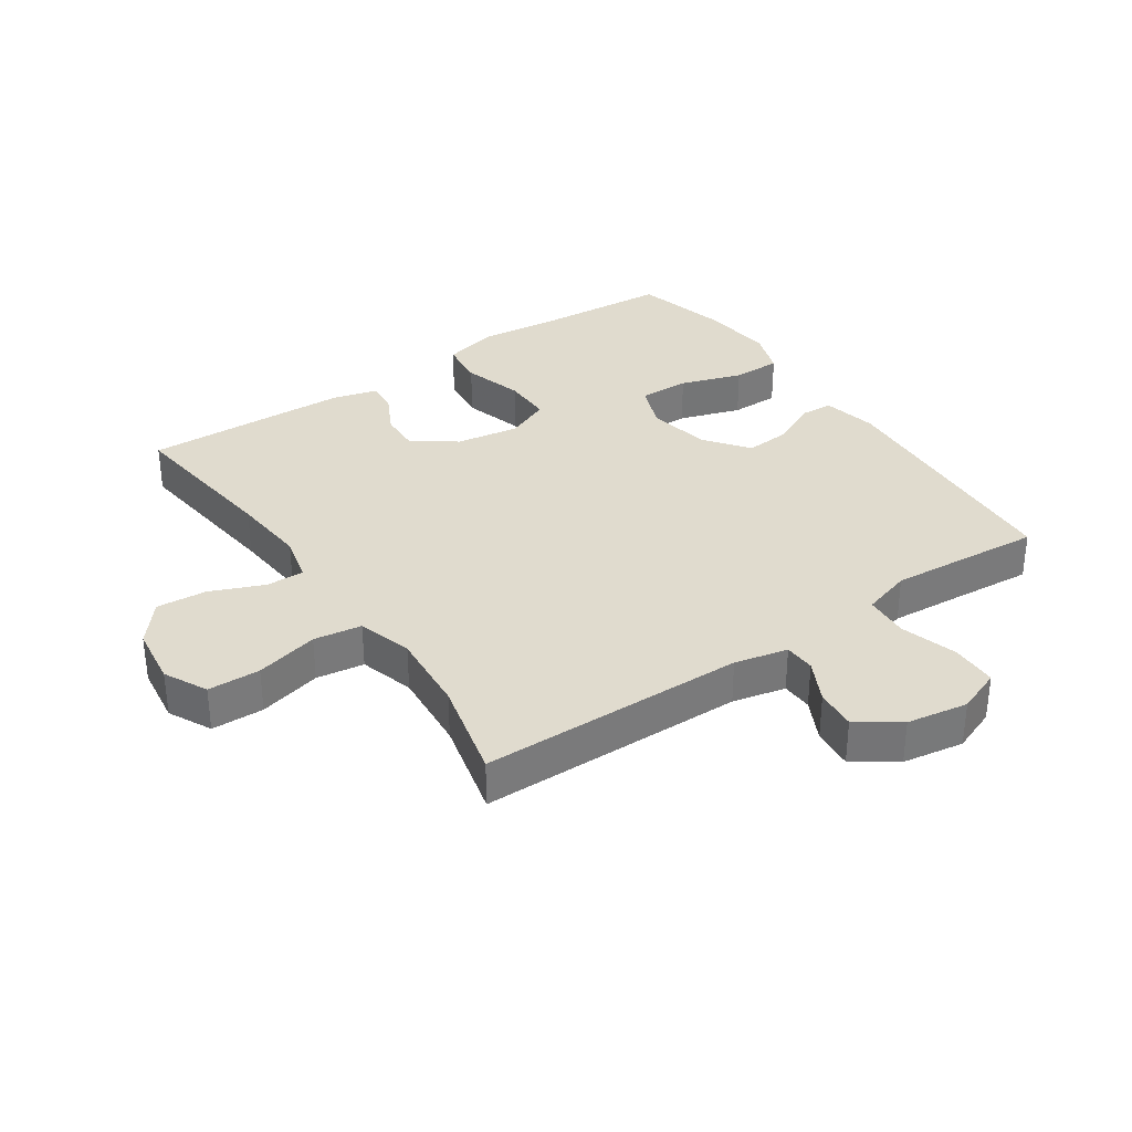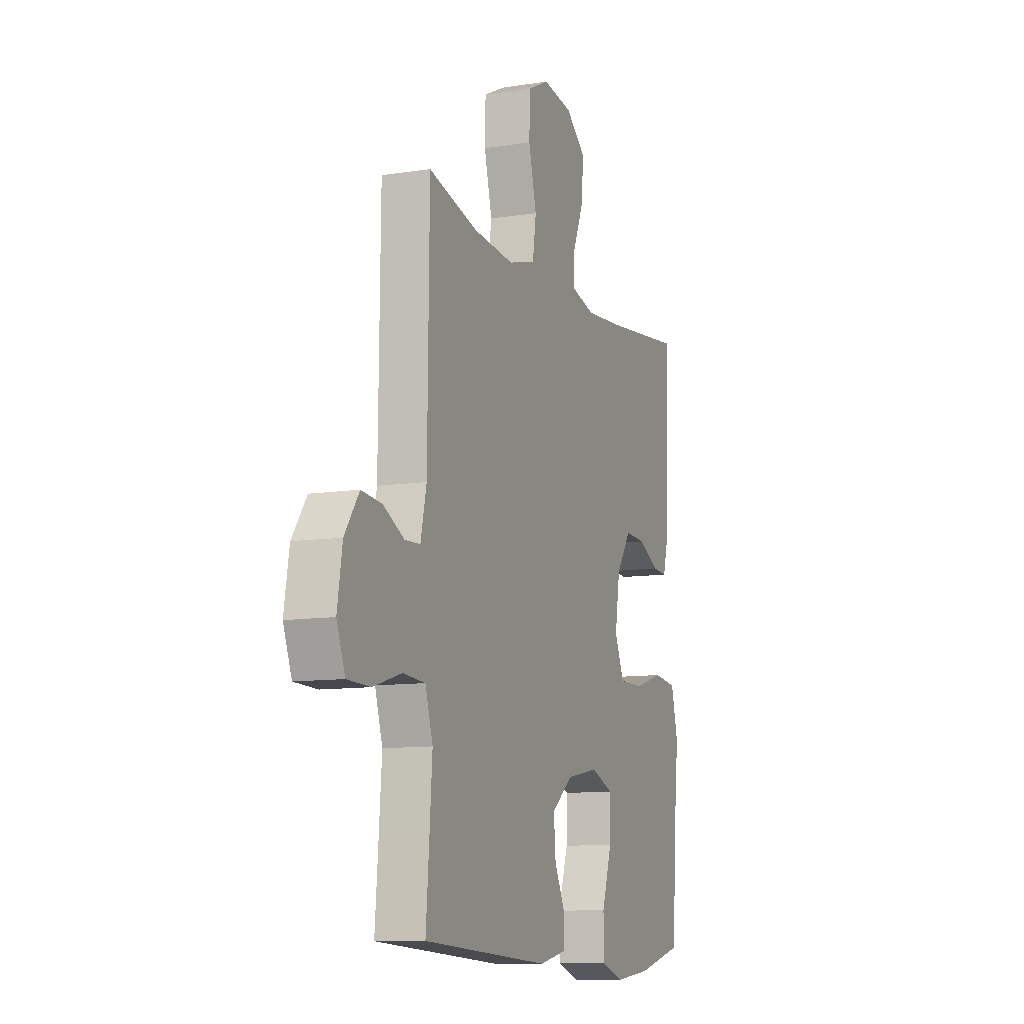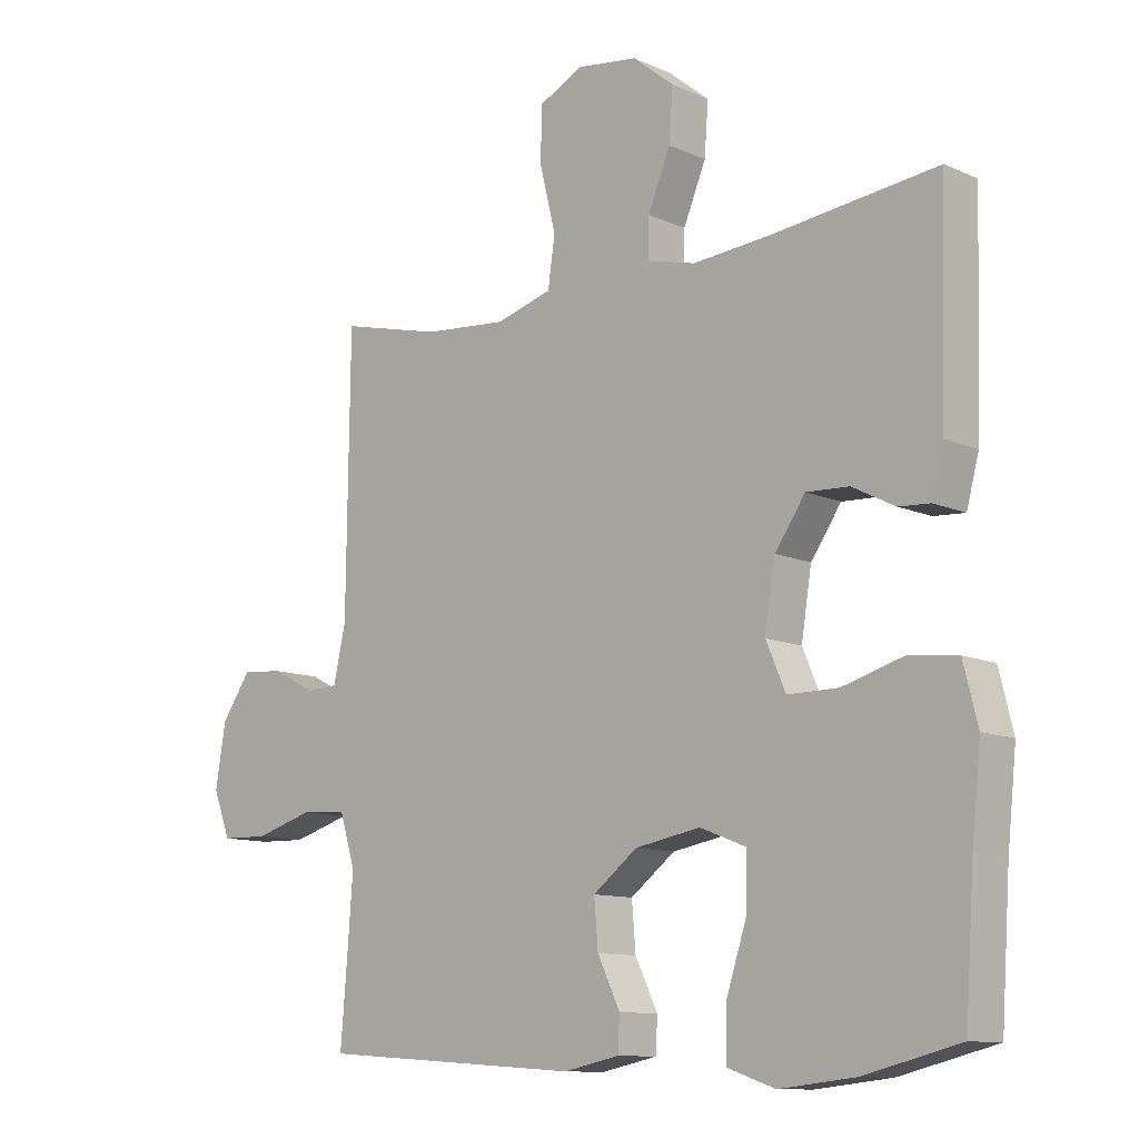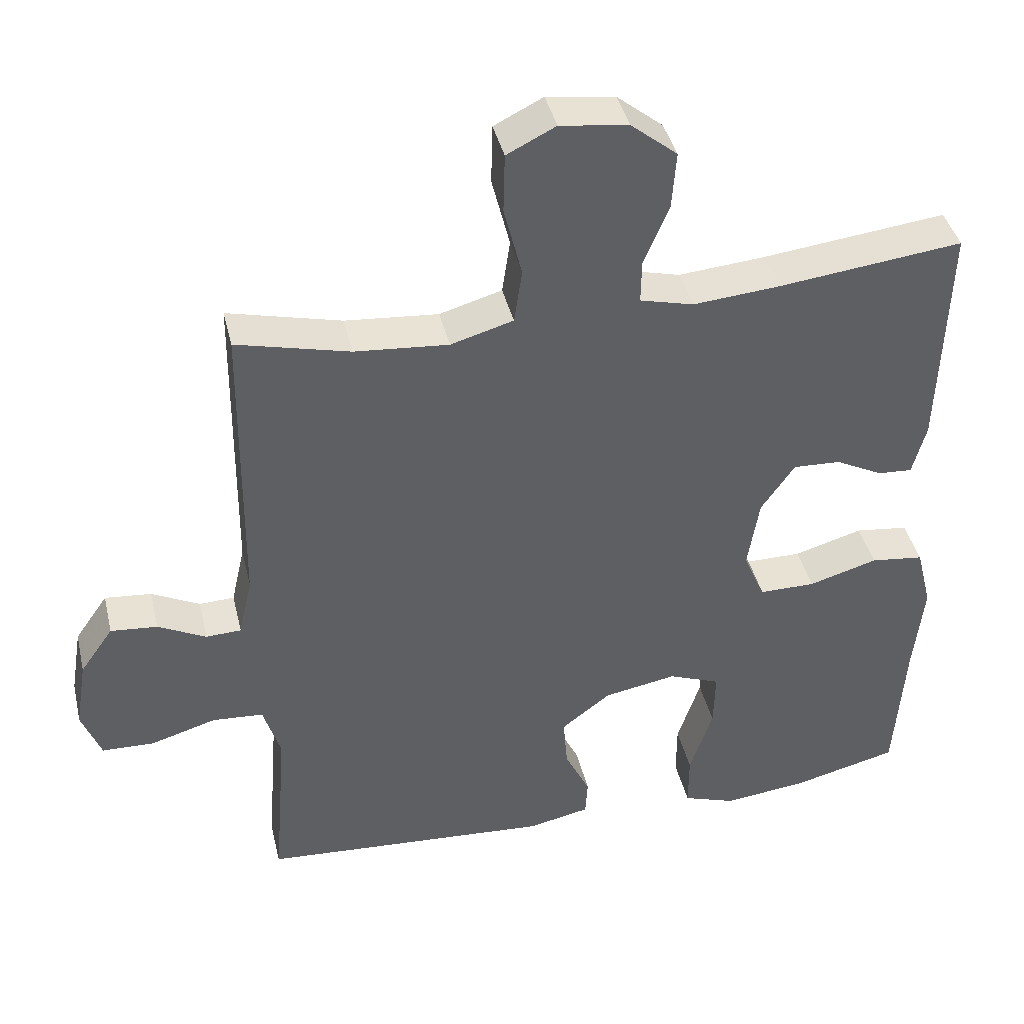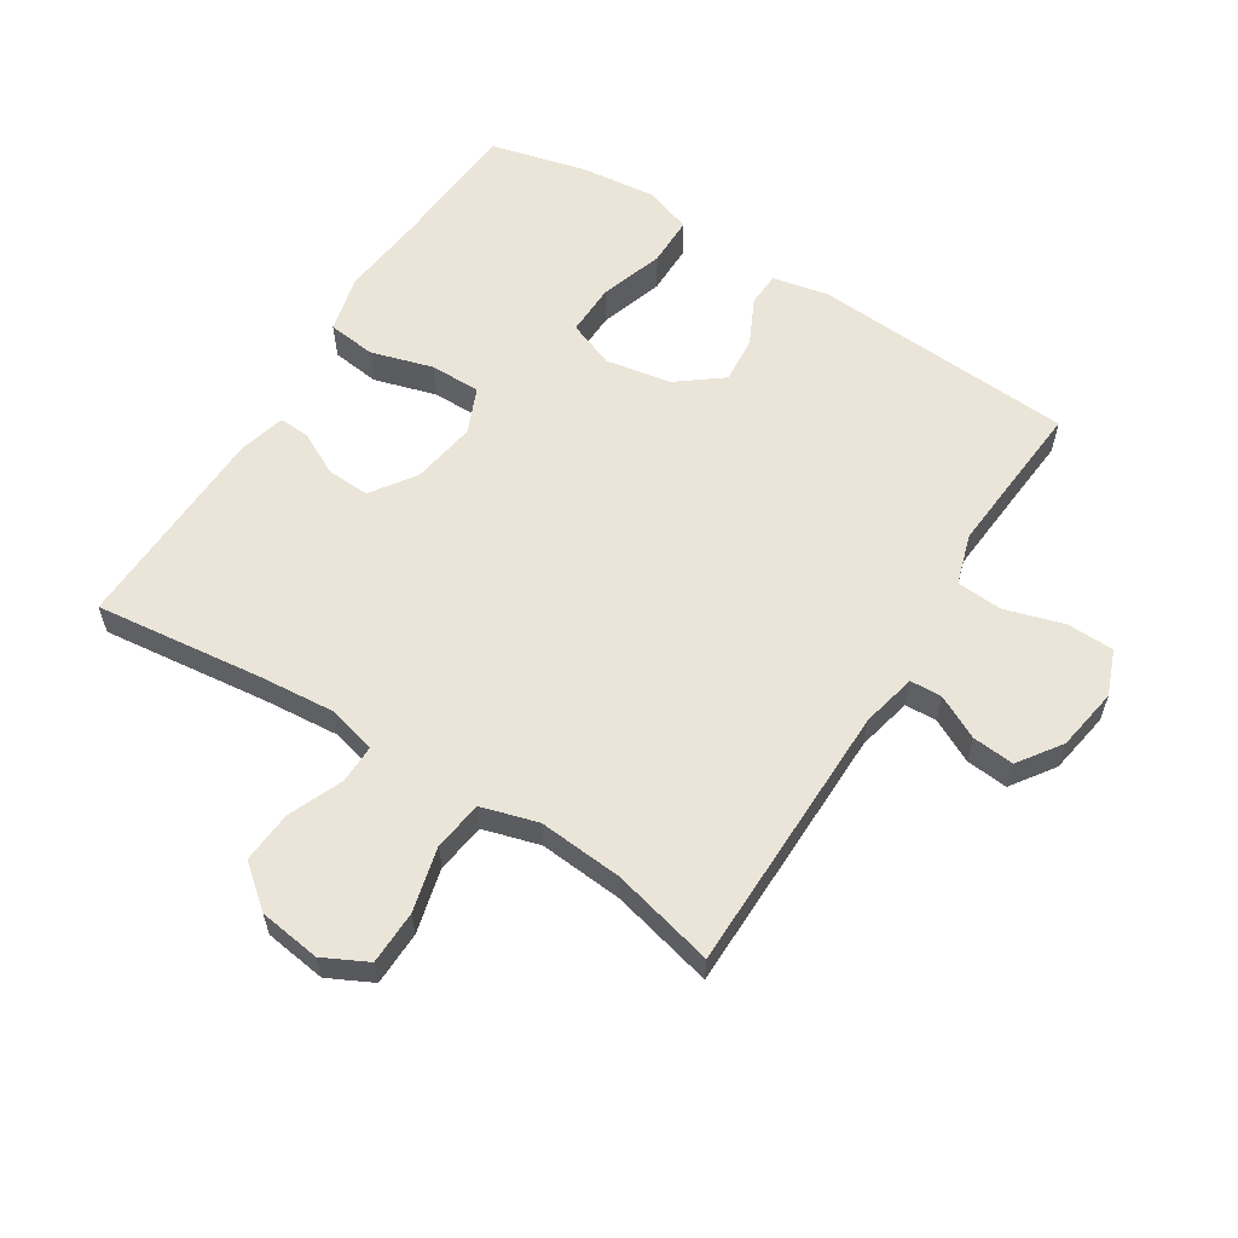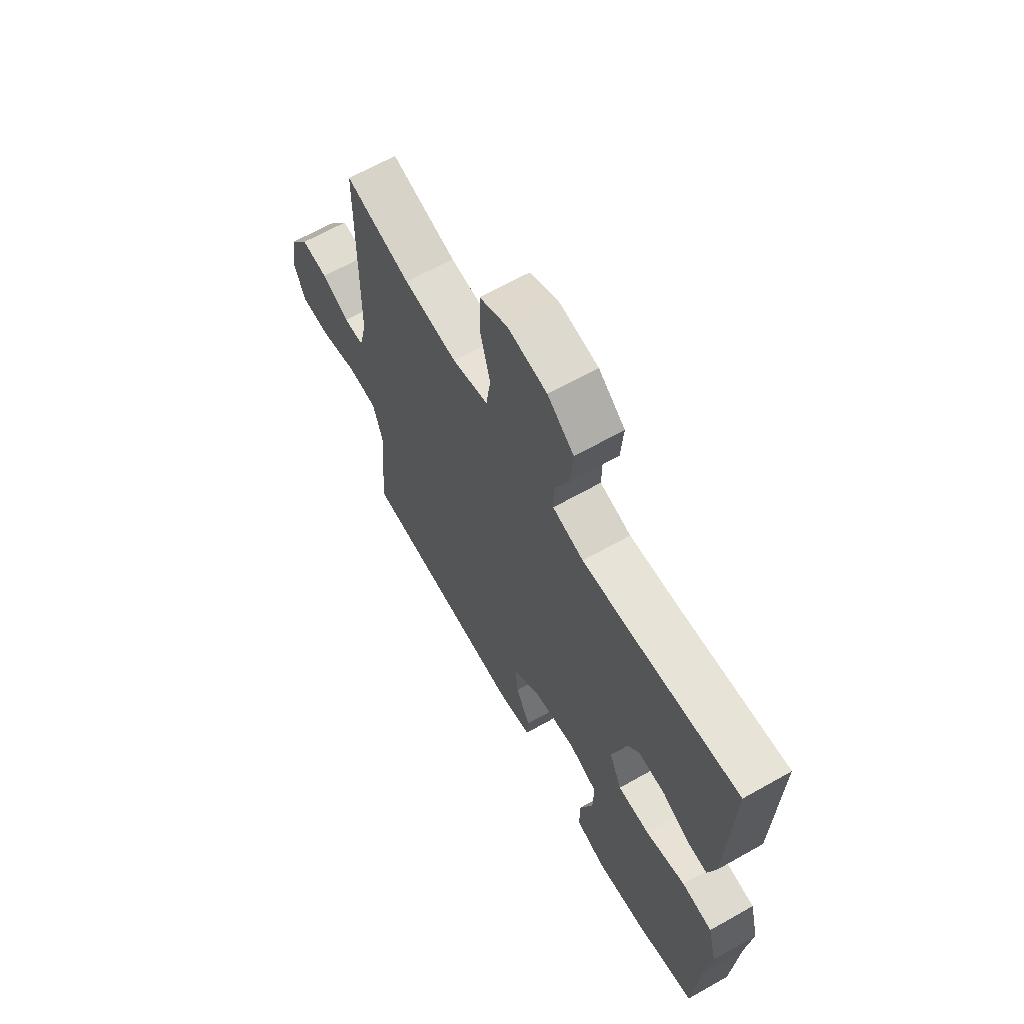
<metadata>
{"format":"obj","ext":"obj","renderer":"f3d","projection":"perspective","resolution":1024,"background":"white","views":[{"elev":33.7,"azim":55.7,"up":"+Y"},{"elev":-10.4,"azim":111.6,"up":"+Z"},{"elev":-11.0,"azim":-137.4,"up":"+Z"},{"elev":40.9,"azim":166.8,"up":"+Z"},{"elev":59.5,"azim":32.2,"up":"+Y"},{"elev":65.4,"azim":-119.6,"up":"+Z"}]}
</metadata>
<code>
v -0.5 0.07 -0.5
v -0.514 0.07 -0.296
v -0.528 0.07 -0.164
v -0.506 0.07 -0.076
v -0.432 0.07 -0.067
v -0.336 0.07 -0.095
v -0.258 0.07 -0.095
v -0.228 0.07 -0.025
v -0.244 0.07 0.075
v -0.291 0.07 0.143
v -0.357 0.07 0.14
v -0.423 0.07 0.106
v -0.471 0.07 0.103
v -0.49 0.07 0.175
v -0.5 0.07 0.5
v -0.242 0.07 0.47
v -0.123 0.07 0.46
v -0.048 0.07 0.479
v -0.049 0.07 0.539
v -0.084 0.07 0.623
v -0.09 0.07 0.703
v -0.026 0.07 0.755
v 0.069 0.07 0.768
v 0.137 0.07 0.734
v 0.139 0.07 0.651
v 0.114 0.07 0.551
v 0.125 0.07 0.475
v 0.212 0.07 0.45
v 0.342 0.07 0.461
v 0.5 0.07 0.5
v 0.505 0.07 0.08
v 0.524 0.07 -0.004
v 0.573 0.07 -0.006
v 0.64 0.07 0.028
v 0.705 0.07 0.034
v 0.751 0.07 -0.032
v 0.767 0.07 -0.129
v 0.74 0.07 -0.199
v 0.667 0.07 -0.201
v 0.576 0.07 -0.174
v 0.505 0.07 -0.179
v 0.481 0.07 -0.257
v 0.49 0.07 -0.376
v 0.5 0.07 -0.5
v 0.094 0.07 -0.527
v 0.008 0.07 -0.509
v 0.005 0.07 -0.457
v 0.04 0.07 -0.385
v 0.046 0.07 -0.313
v -0.023 0.07 -0.26
v -0.124 0.07 -0.242
v -0.196 0.07 -0.27
v -0.194 0.07 -0.35
v -0.162 0.07 -0.448
v -0.162 0.07 -0.525
v -0.235 0.07 -0.55
v -0.352 0.07 -0.537
v -0.5 0 -0.5
v -0.514 0 -0.296
v -0.528 0 -0.164
v -0.506 0 -0.076
v -0.432 0 -0.067
v -0.336 0 -0.095
v -0.258 0 -0.095
v -0.228 0 -0.025
v -0.244 0 0.075
v -0.291 0 0.143
v -0.357 0 0.14
v -0.423 0 0.106
v -0.471 0 0.103
v -0.49 0 0.175
v -0.5 0 0.5
v -0.242 0 0.47
v -0.123 0 0.46
v -0.048 0 0.479
v -0.049 0 0.539
v -0.084 0 0.623
v -0.09 0 0.703
v -0.026 0 0.755
v 0.069 0 0.768
v 0.137 0 0.734
v 0.139 0 0.651
v 0.114 0 0.551
v 0.125 0 0.475
v 0.212 0 0.45
v 0.342 0 0.461
v 0.5 0 0.5
v 0.505 0 0.08
v 0.524 0 -0.004
v 0.573 0 -0.006
v 0.64 0 0.028
v 0.705 0 0.034
v 0.751 0 -0.032
v 0.767 0 -0.129
v 0.74 0 -0.199
v 0.667 0 -0.201
v 0.576 0 -0.174
v 0.505 0 -0.179
v 0.481 0 -0.257
v 0.49 0 -0.376
v 0.5 0 -0.5
v 0.094 0 -0.527
v 0.008 0 -0.509
v 0.005 0 -0.457
v 0.04 0 -0.385
v 0.046 0 -0.313
v -0.023 0 -0.26
v -0.124 0 -0.242
v -0.196 0 -0.27
v -0.194 0 -0.35
v -0.162 0 -0.448
v -0.162 0 -0.525
v -0.235 0 -0.55
v -0.352 0 -0.537
f 56 57 1 2
f 53 54 55 56
f 52 53 56 2
f 51 52 2 3
f 50 51 3 4
f 45 46 47 48
f 43 44 45 48
f 42 43 48 49
f 41 42 49 50
f 37 38 39 40
f 37 40 41
f 33 34 35 36
f 32 33 36 37
f 29 30 31
f 28 29 31 32
f 27 28 32
f 23 24 25 26
f 23 26 27
f 22 23 27
f 19 20 21 22
f 18 19 22 27
f 17 18 27 32
f 13 14 15 16
f 11 12 13 16
f 10 11 16 17
f 9 10 17 32
f 50 4 5 6
f 50 6 7
f 41 50 7 8
f 32 37 41
f 8 9 32 41
f 59 58 114 113
f 113 112 111 110
f 59 113 110 109
f 60 59 109 108
f 61 60 108 107
f 105 104 103 102
f 105 102 101 100
f 106 105 100 99
f 107 106 99 98
f 97 96 95 94
f 98 97 94
f 93 92 91 90
f 94 93 90 89
f 88 87 86
f 89 88 86 85
f 89 85 84
f 83 82 81 80
f 84 83 80
f 84 80 79
f 79 78 77 76
f 84 79 76 75
f 89 84 75 74
f 73 72 71 70
f 73 70 69 68
f 74 73 68 67
f 89 74 67 66
f 63 62 61 107
f 64 63 107
f 65 64 107 98
f 98 94 89
f 98 89 66 65
f 1 58 59 2
f 2 59 60 3
f 3 60 61 4
f 4 61 62 5
f 5 62 63 6
f 6 63 64 7
f 7 64 65 8
f 8 65 66 9
f 9 66 67 10
f 10 67 68 11
f 11 68 69 12
f 12 69 70 13
f 13 70 71 14
f 14 71 72 15
f 15 72 73 16
f 16 73 74 17
f 17 74 75 18
f 18 75 76 19
f 19 76 77 20
f 20 77 78 21
f 21 78 79 22
f 22 79 80 23
f 23 80 81 24
f 24 81 82 25
f 25 82 83 26
f 26 83 84 27
f 27 84 85 28
f 28 85 86 29
f 29 86 87 30
f 30 87 88 31
f 31 88 89 32
f 32 89 90 33
f 33 90 91 34
f 34 91 92 35
f 35 92 93 36
f 36 93 94 37
f 37 94 95 38
f 38 95 96 39
f 39 96 97 40
f 40 97 98 41
f 41 98 99 42
f 42 99 100 43
f 43 100 101 44
f 44 101 102 45
f 45 102 103 46
f 46 103 104 47
f 47 104 105 48
f 48 105 106 49
f 49 106 107 50
f 50 107 108 51
f 51 108 109 52
f 52 109 110 53
f 53 110 111 54
f 54 111 112 55
f 55 112 113 56
f 56 113 114 57
f 57 114 58 1

</code>
